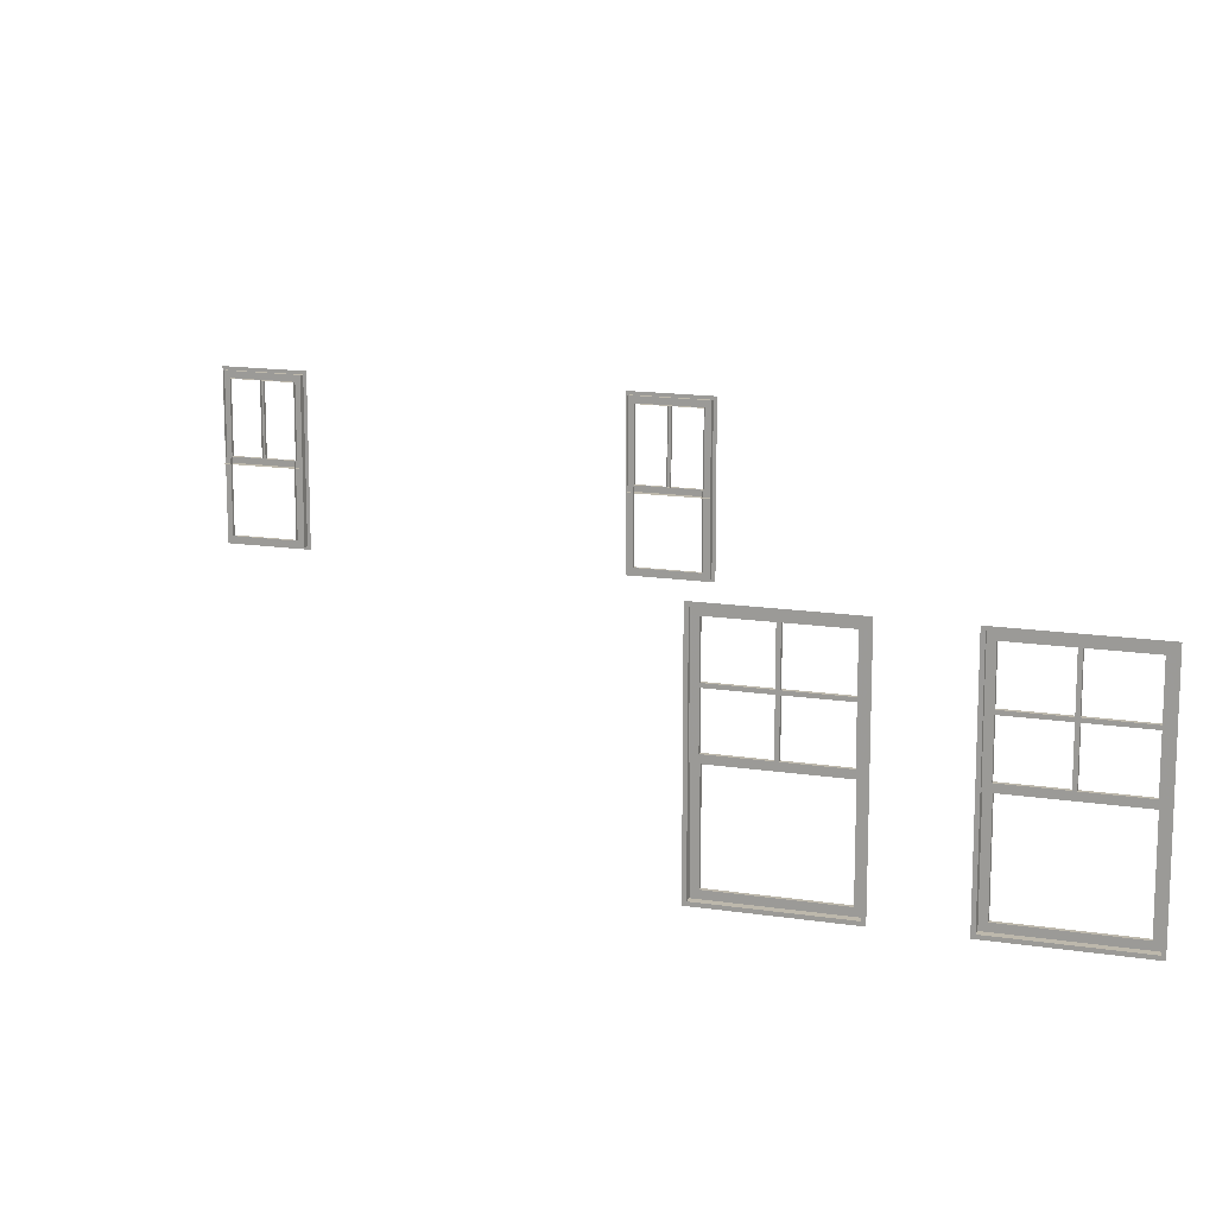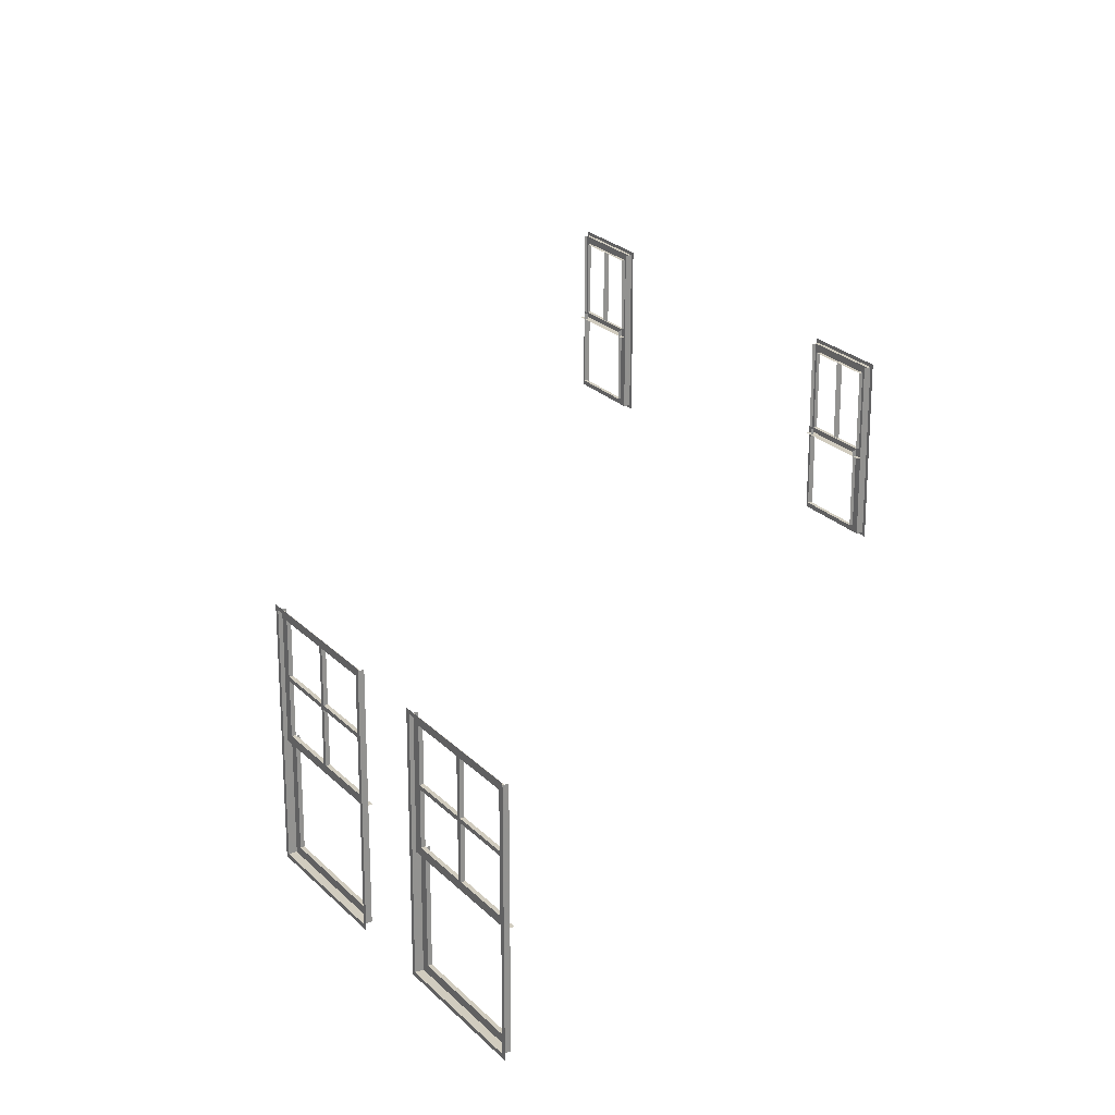
<metadata>
{"format":"obj","ext":"obj","renderer":"f3d","projection":"perspective","resolution":1024,"background":"white","views":[{"elev":14.8,"azim":-70.3,"up":"+Y"},{"elev":23.8,"azim":-30.5,"up":"+Y"}]}
</metadata>
<code>
o fh2-windows-sides-standard-diningB-frame
v 20.86 9.33 -182.5
v 20.91 9.33 -180.5
v 20.91 9.25 -180.5
v 20.86 9.25 -182.5
v 20.78 9.25 -182.5
v 20.83 9.25 -180.6
v 20.83 9.09 -180.6
v 20.78 9.09 -182.5
v 20.74 9.09 -180.8
v 20.7 9.09 -182.3
v 20.78 9.09 -182.3
v 20.82 9.09 -180.8
v 20.91 9.25 -180.6
v 20.86 9.25 -182.5
v 20.91 5.41 -180.6
v 20.91 5.41 -180.5
v 20.75 5.41 -180.6
v 20.75 9.25 -180.6
v 20.86 5.41 -182.5
v 20.91 5.33 -180.5
v 20.86 5.33 -182.5
v 20.62 5.57 -182.3
v 20.66 5.57 -180.8
v 20.74 5.57 -180.8
v 20.7 5.57 -182.3
v 20.7 5.57 -182.5
v 20.75 5.57 -180.6
v 20.7 5.41 -182.5
v 20.86 5.41 -182.5
v 20.7 9.25 -182.5
v 20.82 7.349 -180.8
v 20.83 7.349 -180.6
v 20.74 7.349 -180.8
v 20.78 7.349 -182.5
v 20.83 7.189 -180.6
v 20.78 7.189 -182.5
v 20.7 7.349 -182.3
v 20.78 7.349 -182.3
v 20.67 7.189 -180.6
v 20.62 7.189 -182.4
v 20.72 7.349 -181.6
v 20.72 9.09 -181.6
v 20.8 9.09 -181.6
v 20.8 7.349 -181.6
v 20.72 9.09 -181.5
v 20.72 7.349 -181.5
v 20.8 7.349 -181.5
v 20.8 9.09 -181.5
v 20.66 7.329 -180.8
v 20.74 7.329 -180.8
v 20.75 7.329 -180.6
v 20.62 7.329 -182.3
v 20.7 7.329 -182.3
v 20.7 7.329 -182.5
v 20.47 7.329 -191.7
v 20.47 7.329 -191.6
v 20.47 5.57 -191.6
v 20.47 5.57 -191.7
v 20.39 7.329 -191.6
v 20.39 5.57 -191.6
v 20.51 5.57 -190.1
v 20.51 7.329 -190.1
v 20.51 7.329 -189.9
v 20.51 5.57 -189.9
v 20.43 5.57 -190.1
v 20.43 7.329 -190.1
v 20.57 9.09 -190.9
v 20.57 9.09 -190.8
v 20.57 7.349 -190.8
v 20.57 7.349 -190.9
v 20.49 9.09 -190.8
v 20.49 7.349 -190.8
v 20.49 7.349 -190.9
v 20.49 9.09 -190.9
v 20.47 9.09 -191.6
v 20.47 7.349 -191.6
v 20.55 7.349 -191.6
v 20.55 9.09 -191.6
v 20.55 9.09 -191.8
v 20.55 7.349 -191.8
v 20.59 7.189 -189.9
v 20.43 7.189 -189.9
v 20.39 7.189 -191.7
v 20.55 7.189 -191.8
v 20.51 7.349 -190.1
v 20.59 7.349 -190.1
v 20.59 7.349 -189.9
v 20.51 9.09 -190.1
v 20.59 9.09 -190.1
v 20.59 9.09 -189.9
v 20.63 9.25 -191.8
v 20.47 9.25 -191.7
v 20.47 5.41 -191.7
v 20.63 5.41 -191.8
v 20.62 9.25 -191.8
v 20.62 5.41 -191.8
v 20.51 5.41 -189.9
v 20.67 5.41 -189.9
v 20.68 5.41 -189.8
v 20.68 5.33 -189.8
v 20.62 5.33 -191.8
v 20.51 9.25 -189.9
v 20.67 9.25 -189.9
v 20.68 9.25 -189.8
v 20.59 9.25 -189.9
v 20.55 9.25 -191.8
v 20.62 9.33 -191.8
v 20.68 9.33 -189.8
v 4.933 4.41 -173
v 4.862 4.41 -175.8
v 4.702 4.41 -175.8
v 4.773 4.41 -173
v 4.933 4.57 -173
v 4.862 4.57 -175.8
v 4.929 4.57 -173.1
v 5.009 4.57 -173.2
v 4.946 4.57 -175.7
v 4.866 4.57 -175.7
v 4.775 4.33 -172.9
v 4.775 4.41 -172.9
v 4.7 4.41 -175.9
v 4.7 4.33 -175.9
v 4.862 9.25 -175.8
v 4.702 9.25 -175.8
v 4.933 9.25 -173
v 4.773 9.25 -173
v 4.782 9.25 -175.8
v 4.853 9.25 -173
v 4.786 9.09 -175.7
v 4.866 9.09 -175.7
v 4.929 9.09 -173.1
v 4.849 9.09 -173.1
v 4.853 9.09 -173
v 4.782 9.09 -175.8
v 4.7 9.25 -175.9
v 4.775 9.25 -172.9
v 4.775 9.33 -172.9
v 4.7 9.33 -175.9
v 4.819 6.849 -174.4
v 4.819 9.09 -174.4
v 4.817 9.09 -174.4
v 4.817 6.849 -174.4
v 4.899 6.849 -174.4
v 4.899 9.09 -174.4
v 4.897 9.09 -174.4
v 4.897 6.849 -174.4
v 4.942 6.689 -175.8
v 5.013 6.689 -173
v 4.853 6.689 -173
v 4.782 6.689 -175.8
v 4.933 6.829 -173
v 4.929 6.829 -173.1
v 4.866 6.829 -175.7
v 4.862 6.829 -175.8
v 4.946 6.829 -175.7
v 5.009 6.829 -173.2
v 4.929 6.849 -173.1
v 4.849 6.849 -173.1
v 4.866 6.849 -175.7
v 4.786 6.849 -175.7
v 4.782 6.849 -175.8
v 4.853 6.849 -173
v 4.866 7.929 -175.7
v 4.897 7.929 -174.4
v 4.817 7.929 -174.4
v 4.786 7.929 -175.7
v 4.897 8.009 -174.4
v 4.866 8.009 -175.7
v 4.786 8.009 -175.7
v 4.817 8.009 -174.4
v 4.849 8.009 -173.1
v 4.819 8.009 -174.4
v 4.819 7.929 -174.4
v 4.849 7.929 -173.1
v 4.929 8.009 -173.1
v 4.899 8.009 -174.4
v 4.899 7.929 -174.4
v 4.929 7.929 -173.1
v 4.935 7.929 -169.7
v 5.015 7.929 -169.7
v 5.046 7.929 -168.5
v 4.966 7.929 -168.5
v 4.966 8.009 -168.5
v 5.046 8.009 -168.5
v 5.015 8.009 -169.7
v 4.935 8.009 -169.7
v 4.933 7.929 -169.8
v 4.933 8.009 -169.8
v 4.903 8.009 -171
v 4.903 7.929 -171
v 5.013 8.009 -169.8
v 4.983 8.009 -171
v 4.983 7.929 -171
v 5.013 7.929 -169.8
v 4.97 9.09 -168.3
v 4.966 9.09 -168.5
v 4.966 6.849 -168.5
v 4.97 6.849 -168.3
v 4.97 6.689 -168.3
v 4.899 6.849 -171.2
v 4.899 6.689 -171.2
v 4.903 6.849 -171
v 4.903 9.09 -171
v 4.899 9.09 -171.2
v 4.983 6.849 -171
v 4.983 9.09 -171
v 5.046 6.849 -168.5
v 5.046 9.09 -168.5
v 5.046 6.829 -168.5
v 5.126 6.829 -168.5
v 5.126 4.57 -168.5
v 5.046 4.57 -168.5
v 4.983 4.57 -171
v 5.063 4.57 -171
v 5.063 6.829 -171
v 4.983 6.829 -171
v 4.979 6.829 -171.2
v 4.979 4.57 -171.2
v 5.05 6.829 -168.3
v 5.05 4.57 -168.3
v 5.059 6.689 -171.2
v 5.13 6.689 -168.3
v 4.933 9.09 -169.8
v 5.013 9.09 -169.8
v 5.013 6.849 -169.8
v 4.933 6.849 -169.8
v 4.935 6.849 -169.7
v 5.015 6.849 -169.7
v 5.015 9.09 -169.7
v 4.935 9.09 -169.7
v 4.892 9.25 -168.3
v 4.89 9.25 -168.3
v 4.89 4.41 -168.3
v 4.892 4.41 -168.3
v 4.892 9.33 -168.3
v 4.817 9.33 -171.3
v 4.817 9.25 -171.3
v 4.819 4.41 -171.2
v 4.819 9.25 -171.2
v 4.817 4.41 -171.3
v 4.97 9.25 -168.3
v 4.899 9.25 -171.2
v 5.05 9.25 -168.3
v 5.05 4.41 -168.3
v 4.979 4.41 -171.2
v 4.979 9.25 -171.2
v 4.892 4.33 -168.3
v 4.817 4.33 -171.3
f 1 2 3 4
f 5 6 7 8
f 9 10 11 12
f 13 6 5 14
f 15 13 3 16
f 15 17 18 13
f 19 16 20 21
f 22 23 24 25
f 26 27 17 28
f 29 28 17 15
f 4 14 29 19
f 14 30 28 29
f 31 12 7 32
f 33 9 12 31
f 34 32 35 36
f 37 33 31 38
f 35 39 40 36
f 8 11 38 34
f 10 37 38 11
f 41 42 43 44
f 45 46 47 48
f 43 48 47 44
f 23 49 50 24
f 24 50 51 27
f 52 22 25 53
f 54 53 25 26
f 55 56 57 58
f 59 60 57 56
f 61 62 63 64
f 65 66 62 61
f 67 68 69 70
f 71 72 69 68
f 73 74 67 70
f 75 76 77 78
f 79 78 77 80
f 81 82 83 84
f 76 85 86 77
f 80 87 81 84
f 85 88 89 86
f 86 89 90 87
f 91 92 93 94
f 95 91 94 96
f 94 93 97 98
f 58 64 97 93
f 60 65 61 57
f 96 99 100 101
f 98 97 102 103
f 98 103 104 99
f 103 105 106 91
f 88 75 78 89
f 106 105 90 79
f 107 108 104 95
f 109 110 111 112
f 109 113 114 110
f 115 116 117 118
f 119 120 121 122
f 110 123 124 111
f 125 109 112 126
f 127 128 126 124
f 129 130 131 132
f 133 128 127 134
f 111 124 135 121
f 136 137 138 135
f 136 126 112 120
f 139 140 141 142
f 139 143 144 140
f 141 145 146 142
f 147 148 149 150
f 151 152 115 113
f 118 153 154 114
f 118 117 155 153
f 152 156 116 115
f 132 131 157 158
f 158 157 159 160
f 160 159 130 129
f 160 129 134 161
f 149 162 161 150
f 133 132 158 162
f 163 164 165 166
f 167 168 169 170
f 165 170 169 166
f 171 172 173 174
f 171 175 176 172
f 173 177 178 174
f 179 180 181 182
f 183 184 185 186
f 183 186 179 182
f 187 188 189 190
f 191 192 189 188
f 193 194 187 190
f 195 196 197 198
f 199 198 200 201
f 202 203 204 200
f 202 205 206 203
f 197 207 205 202
f 196 208 207 197
f 209 210 211 212
f 213 214 215 216
f 213 216 217 218
f 219 209 212 220
f 221 222 199 201
f 223 224 225 226
f 227 228 229 230
f 227 230 223 226
f 231 232 233 234
f 231 235 236 237
f 238 239 237 240
f 195 241 242 204
f 203 206 208 196
f 242 241 232 239
f 243 244 233 232
f 245 246 239 238
f 247 234 240 248
f 212 211 214 213
f 244 220 218 245
f 244 245 238 233

</code>
